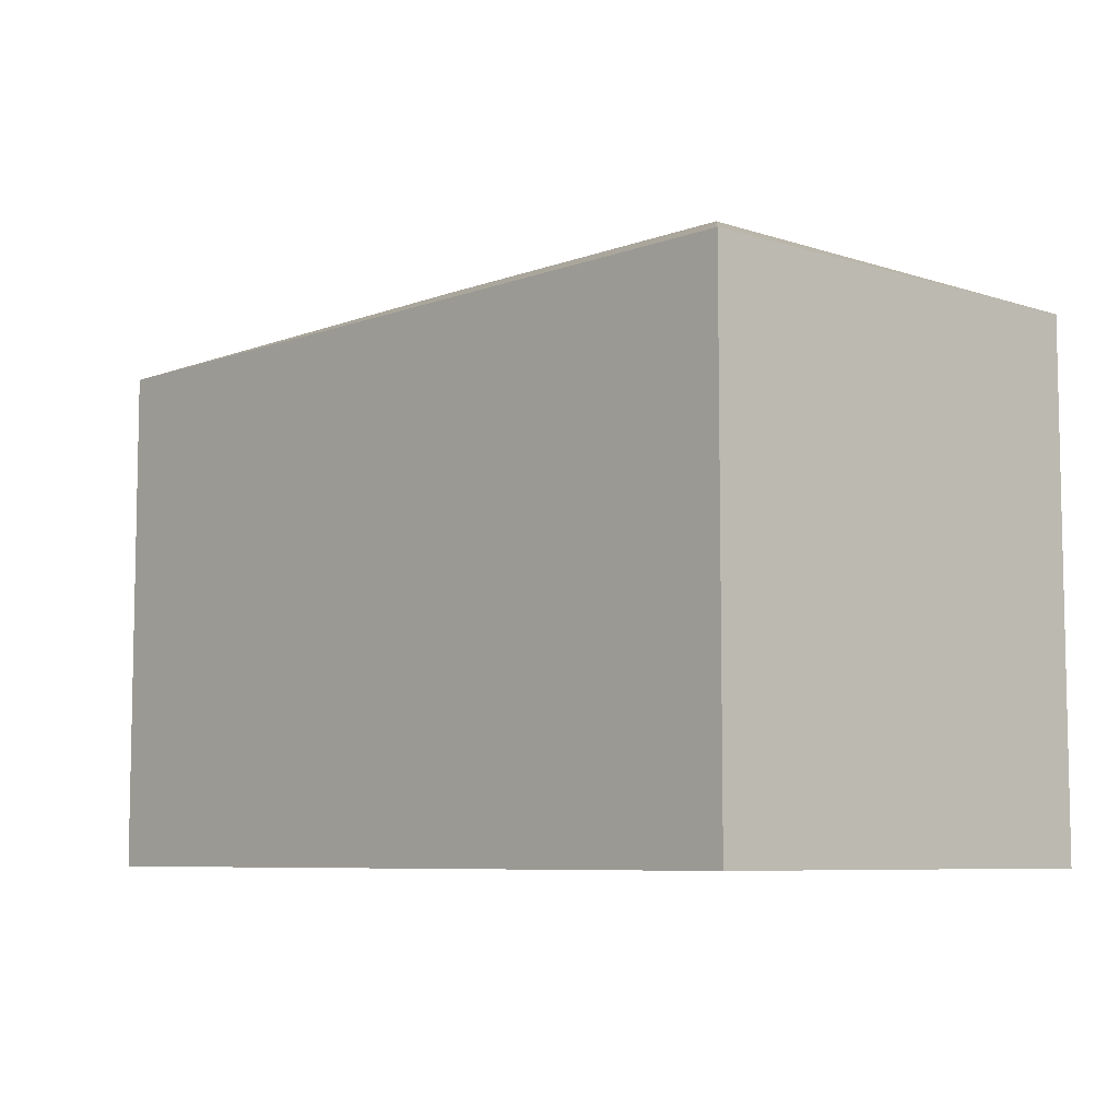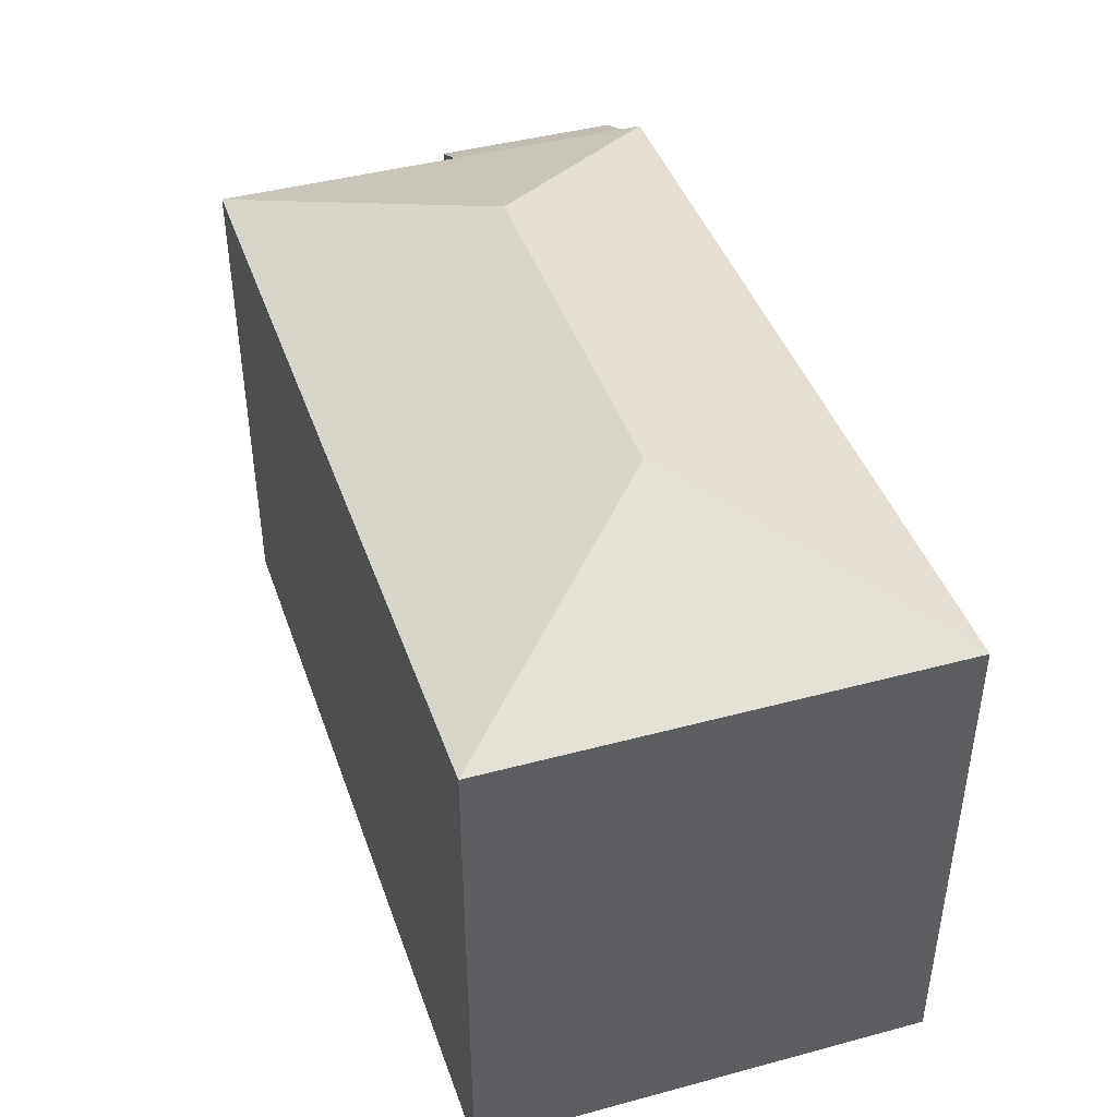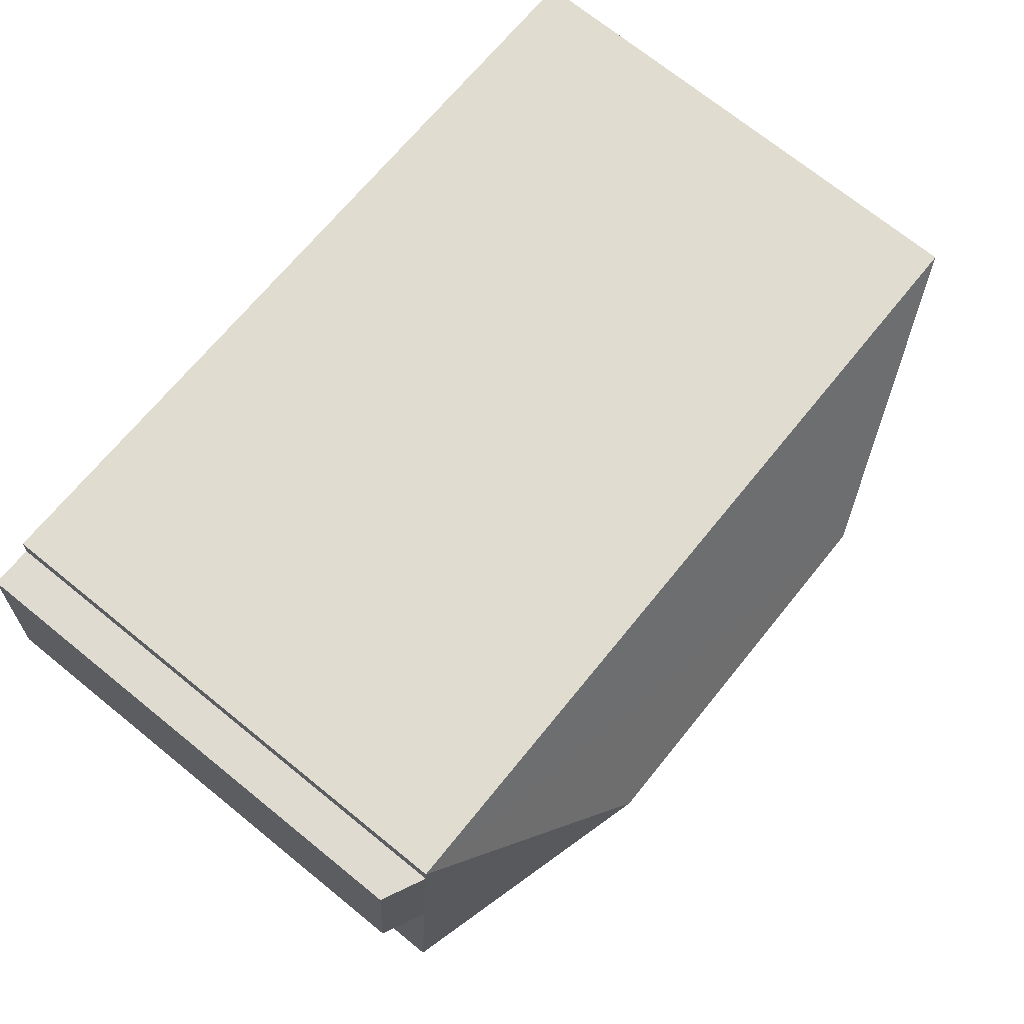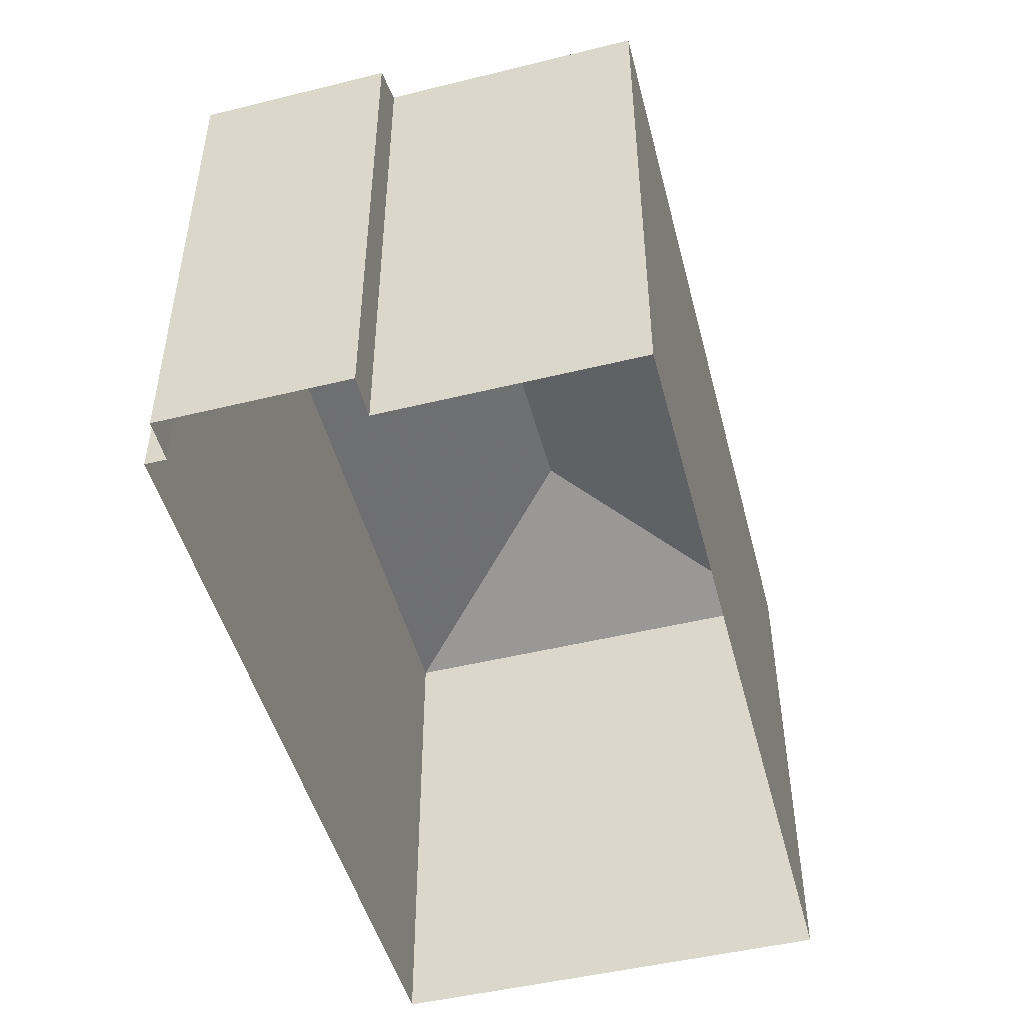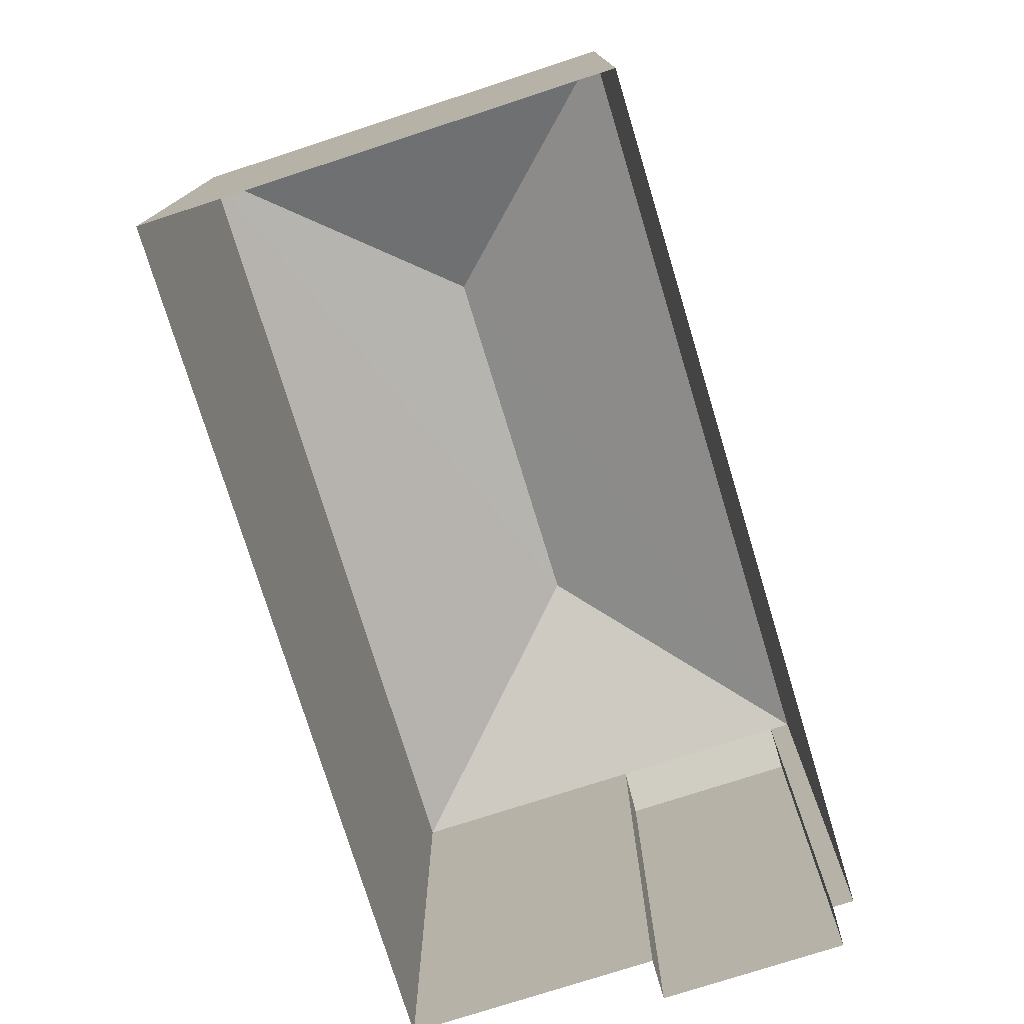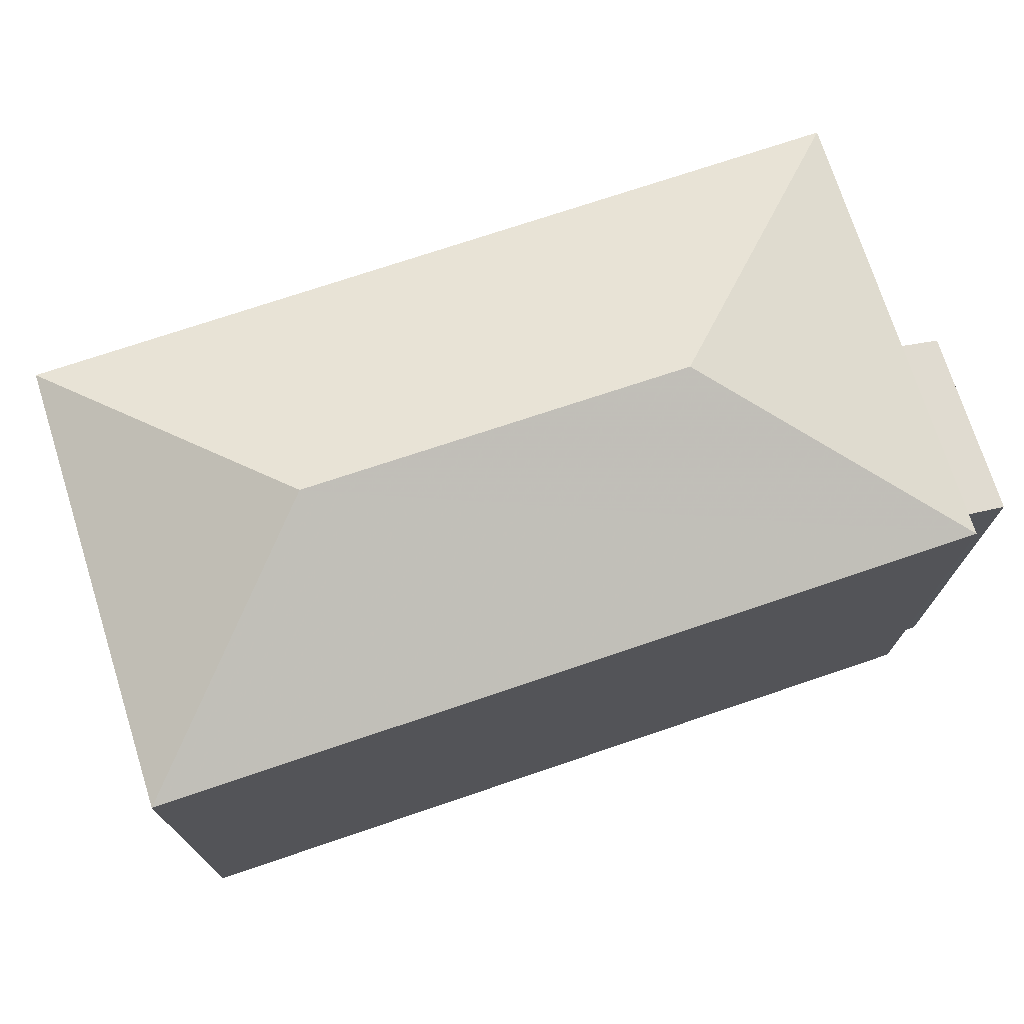
<metadata>
{"format":"obj","ext":"obj","renderer":"f3d","projection":"perspective","resolution":1024,"background":"white","views":[{"elev":-7.2,"azim":43.6,"up":"+Z"},{"elev":43.3,"azim":68.2,"up":"+Z"},{"elev":72.2,"azim":-51.1,"up":"+Y"},{"elev":-47.6,"azim":-78.7,"up":"+Z"},{"elev":-76.1,"azim":103.8,"up":"+Z"},{"elev":72.9,"azim":158.2,"up":"+Z"}]}
</metadata>
<code>
v 1.293e+04 -1.513e+04 22.54
v 1.294e+04 -1.512e+04 22.54
v 1.294e+04 -1.513e+04 22.54
v 1.293e+04 -1.513e+04 22.54
v 1.293e+04 -1.512e+04 22.54
v 1.293e+04 -1.512e+04 22.54
v 1.293e+04 -1.513e+04 22.54
v 1.293e+04 -1.512e+04 22.54
v 1.293e+04 -1.512e+04 29.01
v 1.293e+04 -1.513e+04 29.27
v 1.293e+04 -1.512e+04 29.27
v 1.293e+04 -1.513e+04 29.01
v 1.293e+04 -1.513e+04 30.48
v 1.293e+04 -1.512e+04 29.27
v 1.293e+04 -1.513e+04 29.27
v 1.294e+04 -1.512e+04 29.28
v 1.294e+04 -1.513e+04 30.48
v 1.294e+04 -1.513e+04 29.27
f 1 2 3
f 3 4 1
f 5 6 2
f 7 8 1
f 8 5 1
f 1 5 2
f 9 10 11
f 9 12 10
f 11 10 13
f 11 13 14
f 10 15 13
f 16 14 17
f 14 13 17
f 17 13 18
f 18 13 15
f 17 18 16
f 12 7 1
f 10 12 1
f 9 8 7
f 12 9 7
f 9 5 8
f 9 11 5
f 18 3 2
f 16 18 2
f 15 4 3
f 18 15 3
f 11 14 6
f 5 11 6
f 1 4 15
f 10 1 15
f 14 2 6
f 14 16 2

</code>
